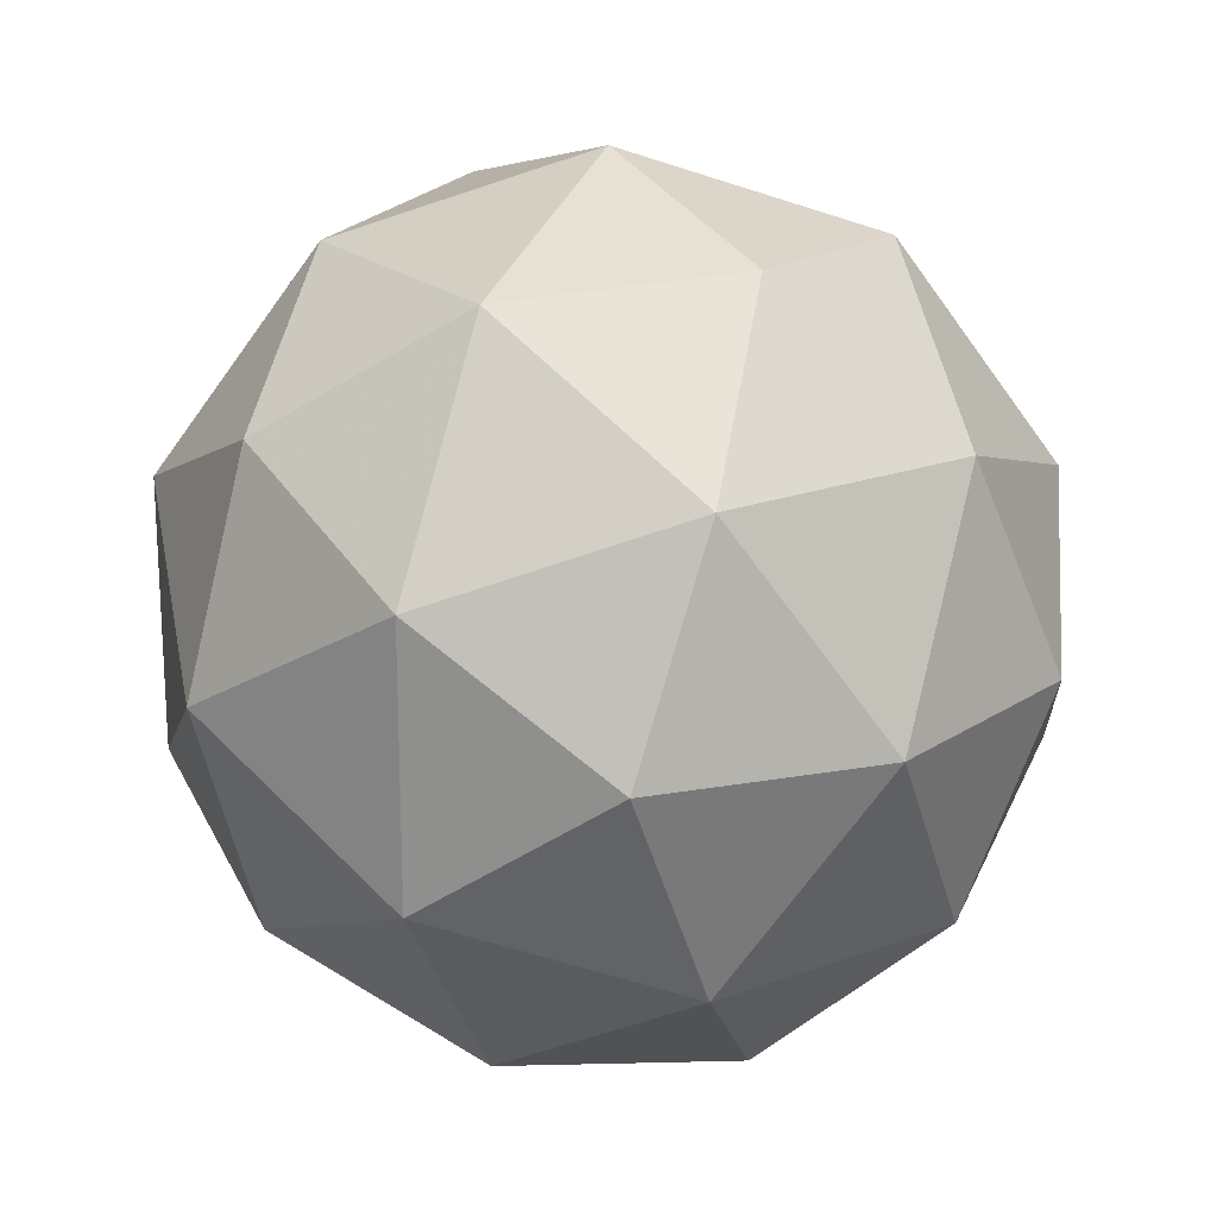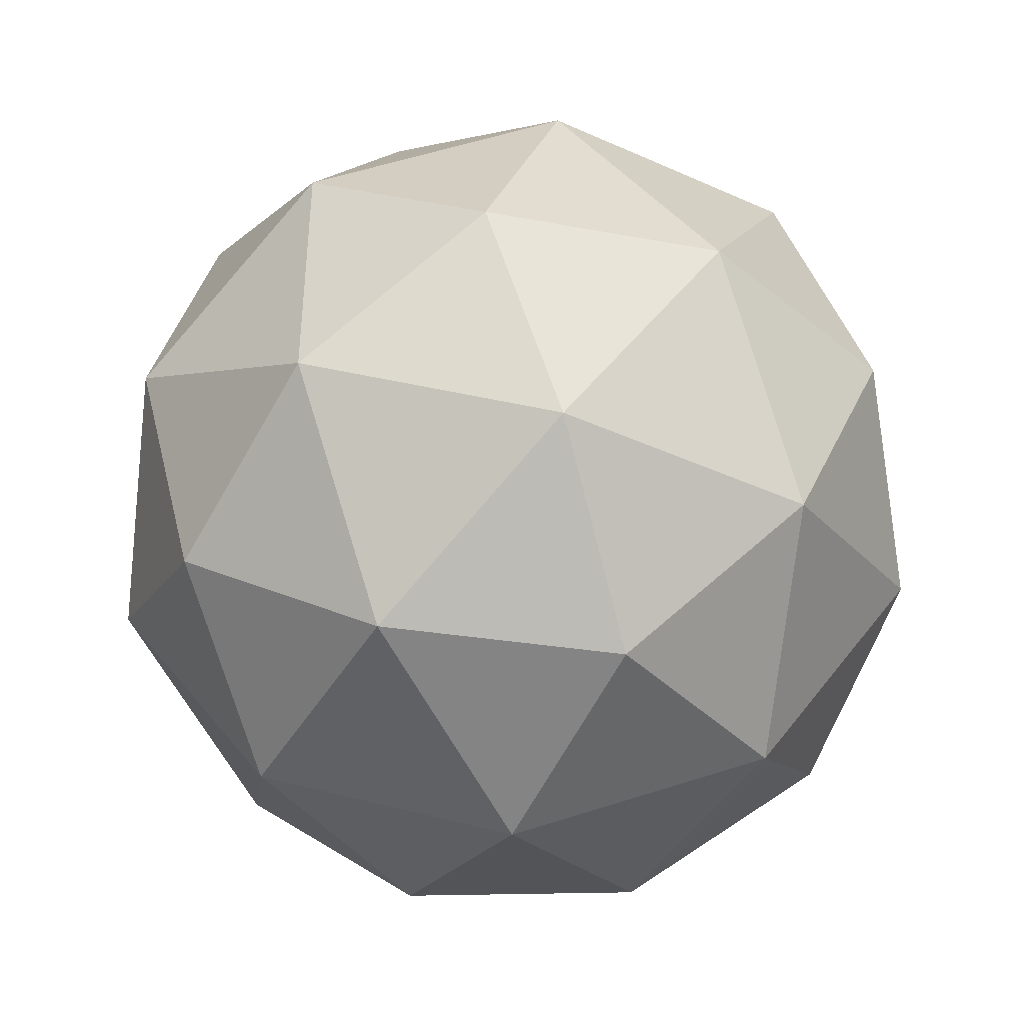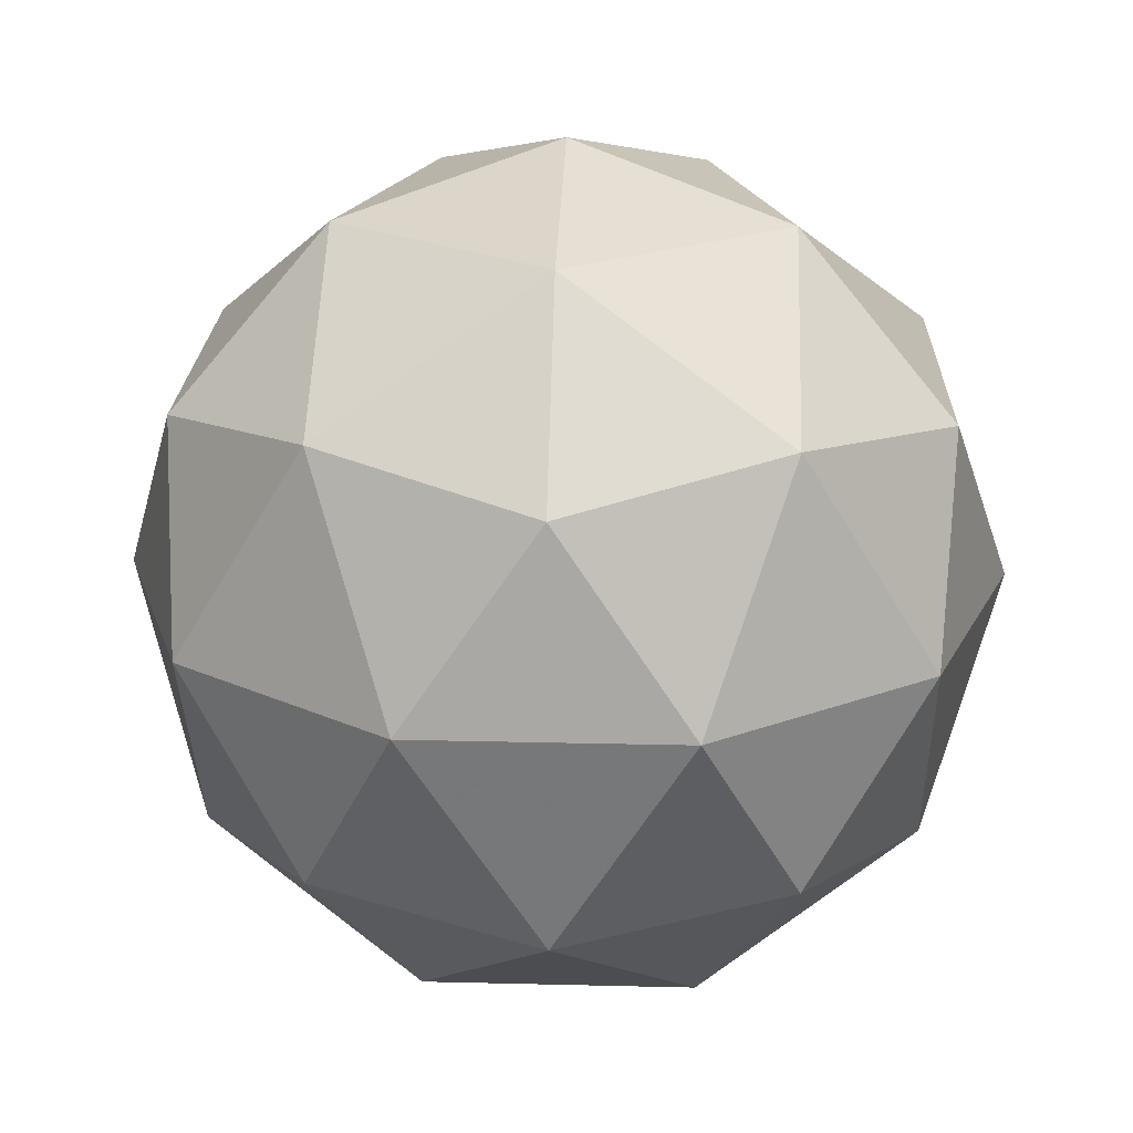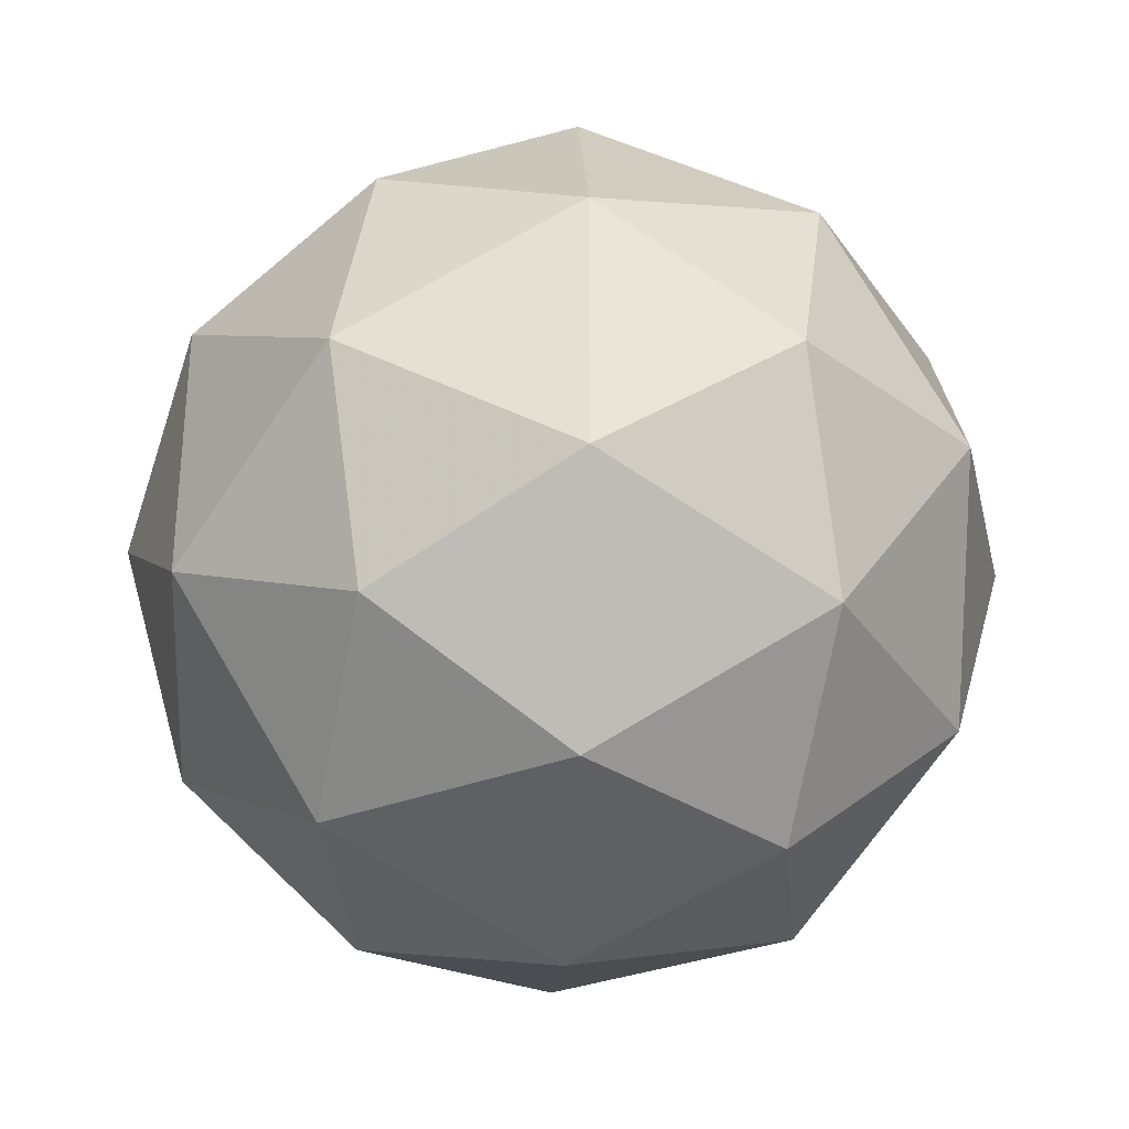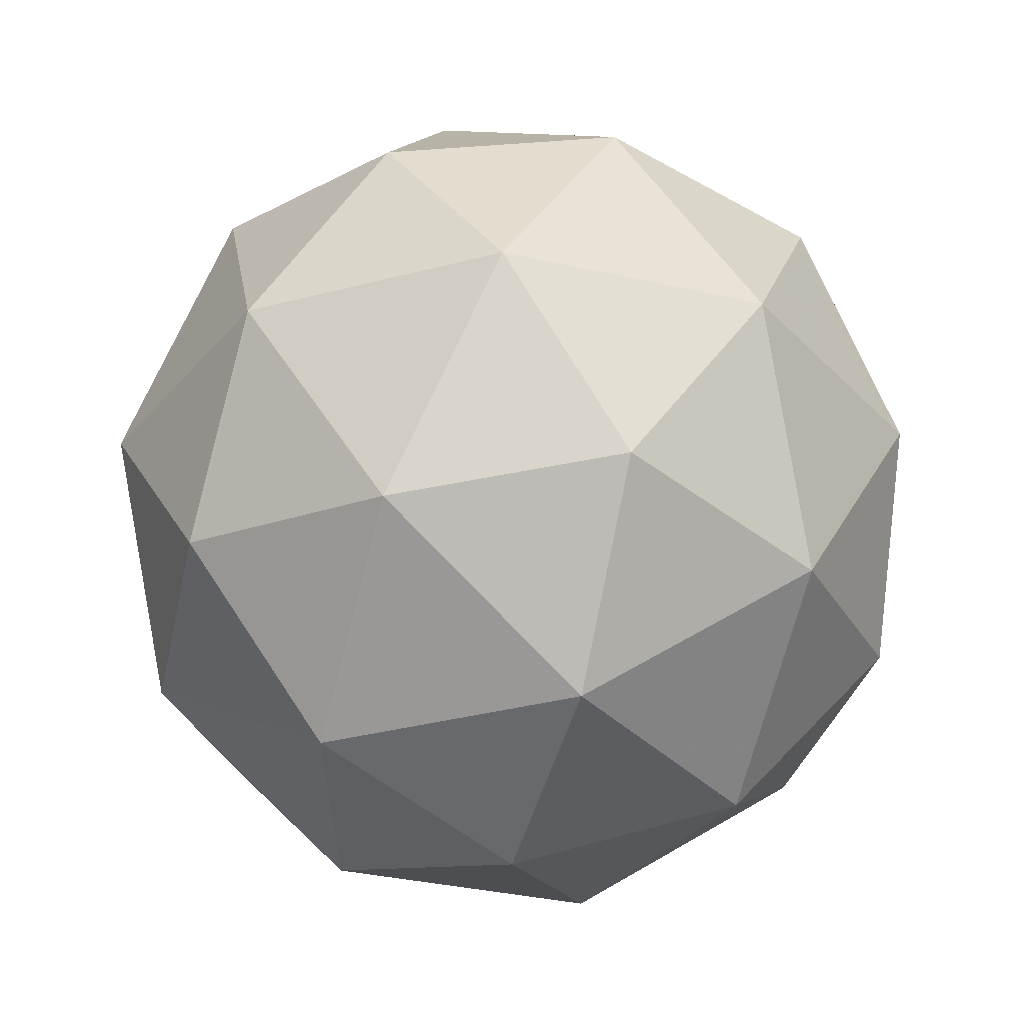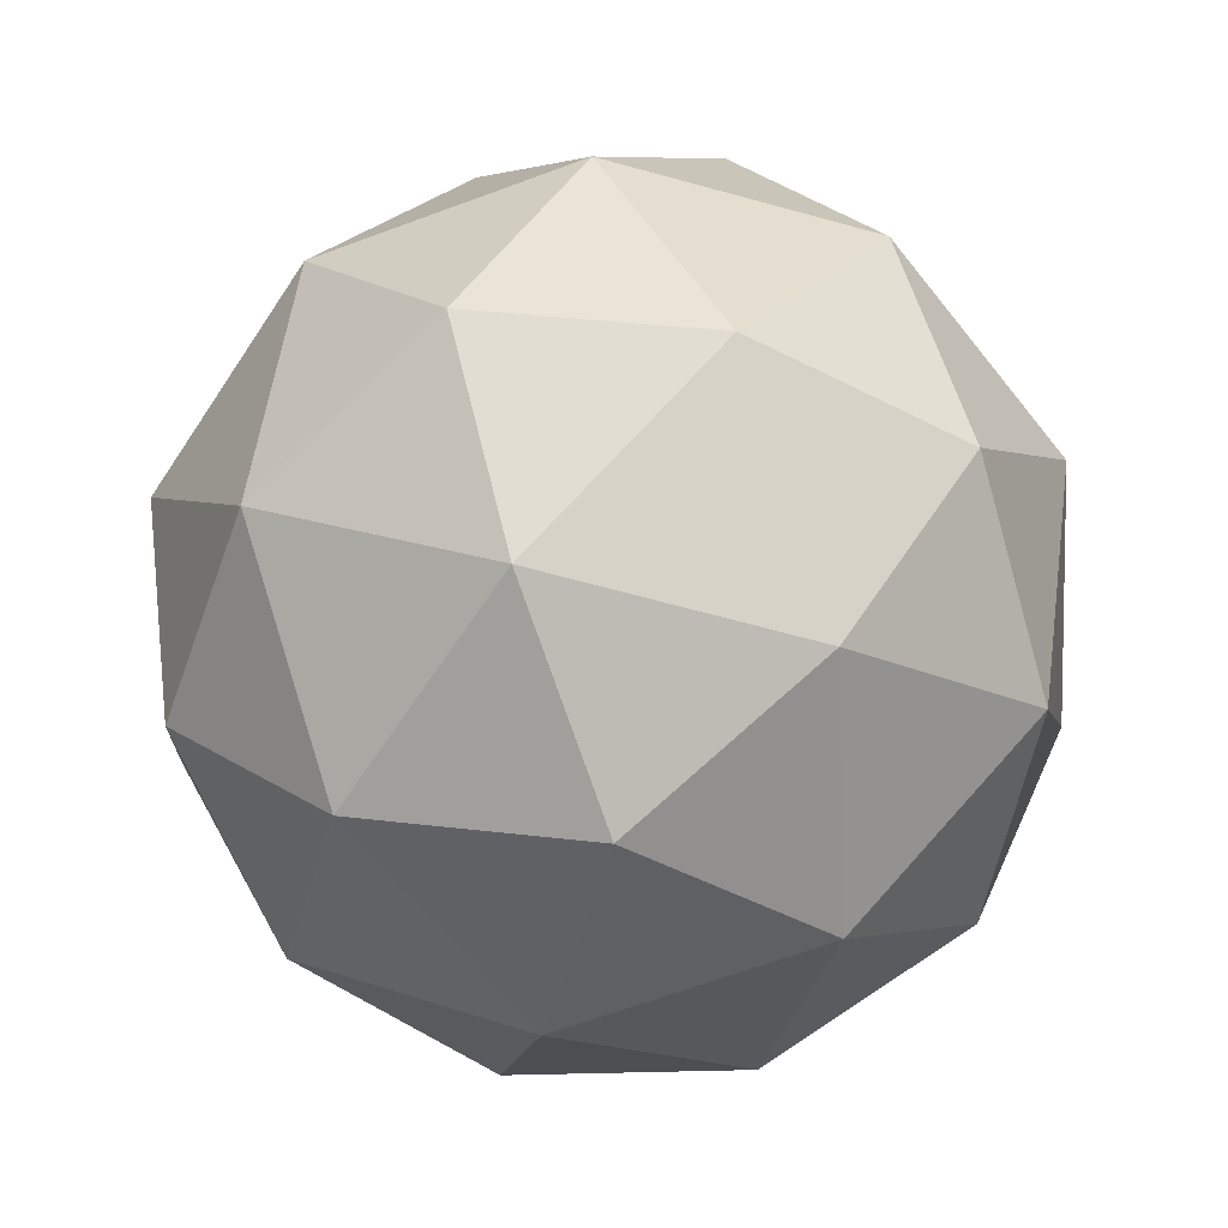
<metadata>
{"format":"obj","ext":"obj","renderer":"f3d","projection":"perspective","resolution":1024,"background":"white","views":[{"elev":20.4,"azim":-65.7,"up":"+Z"},{"elev":-42.7,"azim":120.0,"up":"+Z"},{"elev":21.6,"azim":-123.5,"up":"+Y"},{"elev":-31.8,"azim":87.0,"up":"+Z"},{"elev":-35.3,"azim":-34.8,"up":"+Y"},{"elev":-65.2,"azim":74.5,"up":"+Y"}]}
</metadata>
<code>
g RIBL-i8-g16-s1261
v 3819 3320 -6131
v 3908 3352 -6066
v 3785 3352 -6026
v 3971 3436 -6021
v 3998 3420 -6131
v 3708 3352 -6131
v 3785 3352 -6236
v 3908 3352 -6196
v 4019 3530 -6066
v 3761 3436 -5952
v 3874 3420 -5961
v 3819 3530 -5921
v 3631 3436 -6131
v 3674 3420 -6026
v 3619 3530 -6066
v 3761 3436 -6310
v 3674 3420 -6236
v 3695 3530 -6301
v 3971 3436 -6241
v 3874 3420 -6301
v 3942 3530 -6301
v 3942 3530 -5961
v 3695 3530 -5961
v 3619 3530 -6196
v 3819 3530 -6341
v 4019 3530 -6196
v 3877 3624 -5952
v 3963 3641 -6026
v 3853 3709 -6026
v 3667 3624 -6021
v 3764 3641 -5961
v 3730 3709 -6066
v 3667 3624 -6241
v 3640 3641 -6131
v 3730 3709 -6196
v 3877 3624 -6310
v 3764 3641 -6301
v 3853 3709 -6236
v 4007 3624 -6131
v 3963 3641 -6236
v 3929 3709 -6131
v 3819 3740 -6131
f 1 2 3
f 4 2 5
f 1 3 6
f 1 6 7
f 1 7 8
f 4 5 9
f 10 11 12
f 13 14 15
f 16 17 18
f 19 20 21
f 4 9 22
f 10 12 23
f 13 15 24
f 16 18 25
f 19 21 26
f 27 28 29
f 30 31 32
f 33 34 35
f 36 37 38
f 39 40 41
f 41 38 42
f 41 40 38
f 40 36 38
f 38 35 42
f 38 37 35
f 37 33 35
f 35 32 42
f 35 34 32
f 34 30 32
f 32 29 42
f 32 31 29
f 31 27 29
f 29 41 42
f 29 28 41
f 28 39 41
f 26 40 39
f 26 21 40
f 21 36 40
f 25 37 36
f 25 18 37
f 18 33 37
f 24 34 33
f 24 15 34
f 15 30 34
f 23 31 30
f 23 12 31
f 12 27 31
f 22 28 27
f 22 9 28
f 9 39 28
f 21 25 36
f 21 20 25
f 20 16 25
f 18 24 33
f 18 17 24
f 17 13 24
f 15 23 30
f 15 14 23
f 14 10 23
f 12 22 27
f 12 11 22
f 11 4 22
f 9 26 39
f 9 5 26
f 5 19 26
f 8 20 19
f 8 7 20
f 7 16 20
f 7 17 16
f 7 6 17
f 6 13 17
f 6 14 13
f 6 3 14
f 3 10 14
f 5 8 19
f 5 2 8
f 2 1 8
f 3 11 10
f 3 2 11
f 2 4 11
f 2 4 11

</code>
